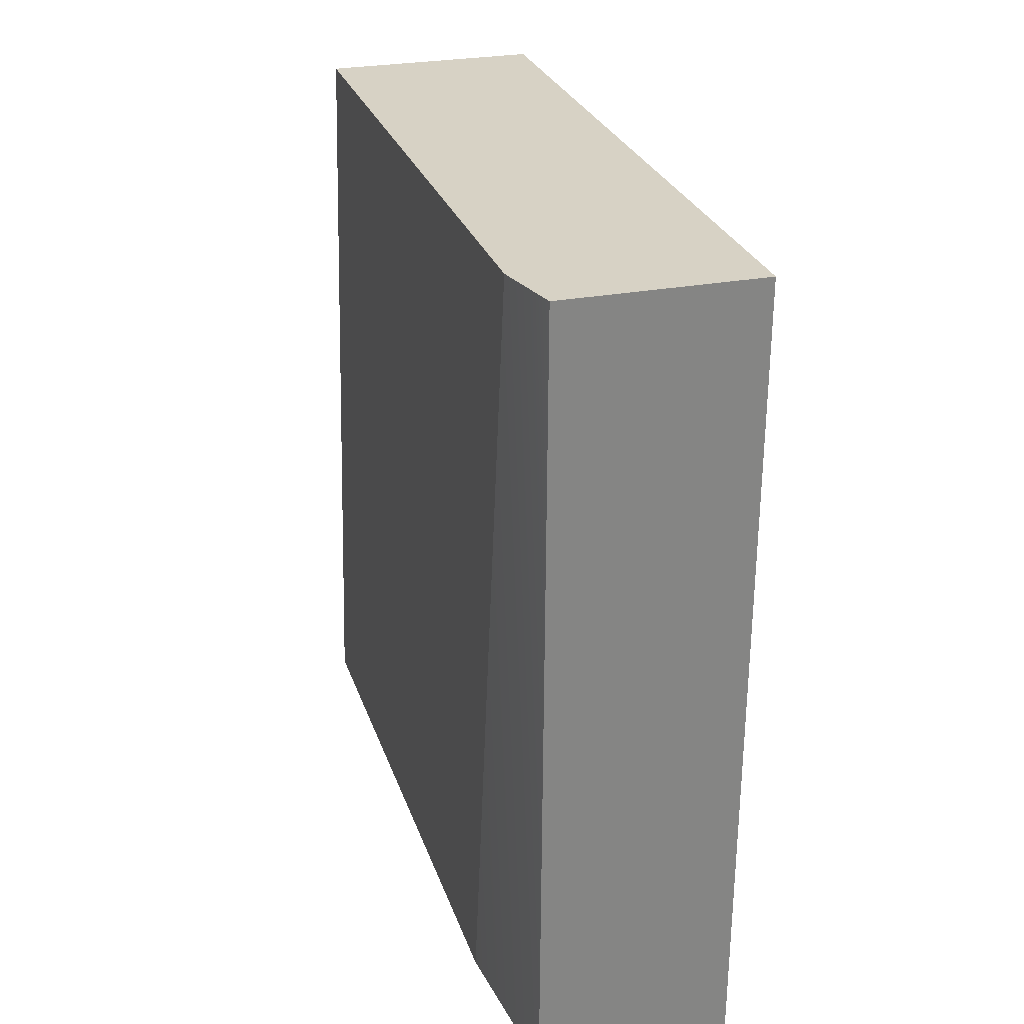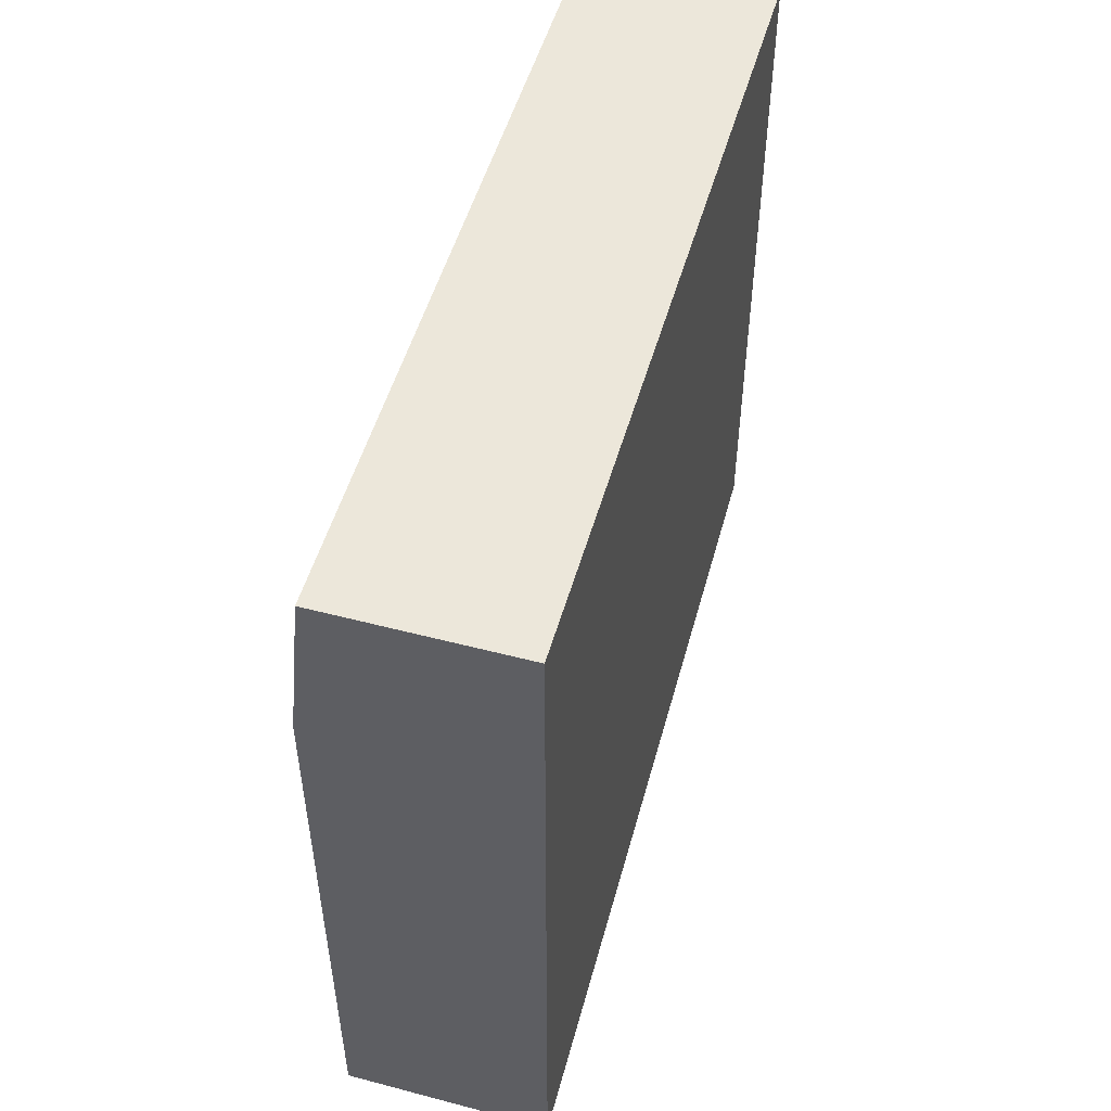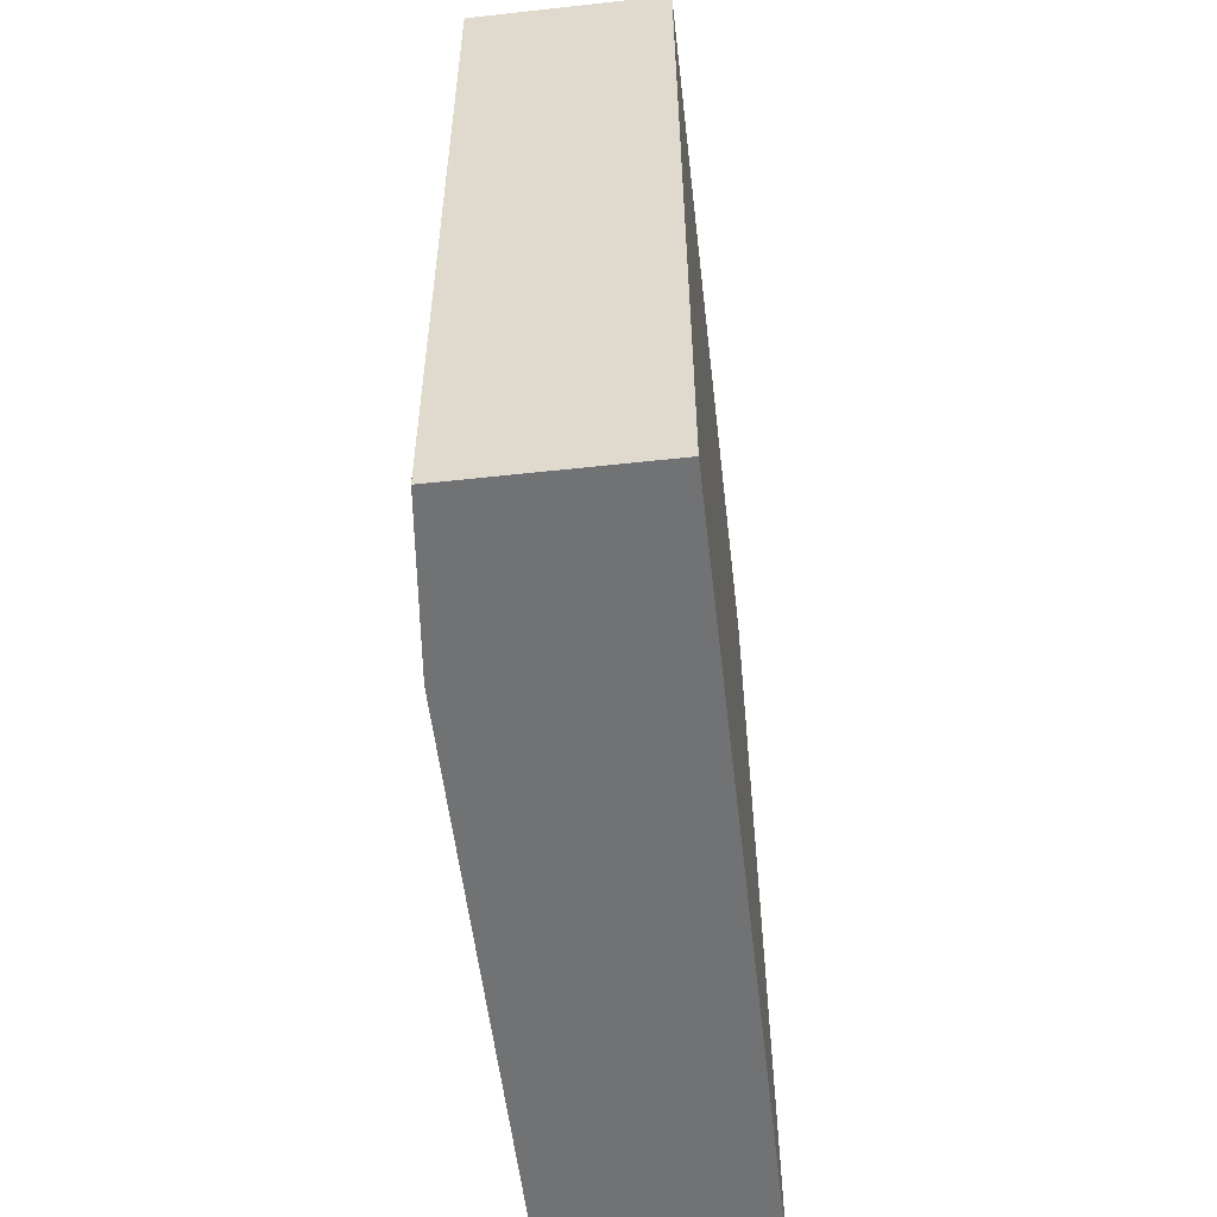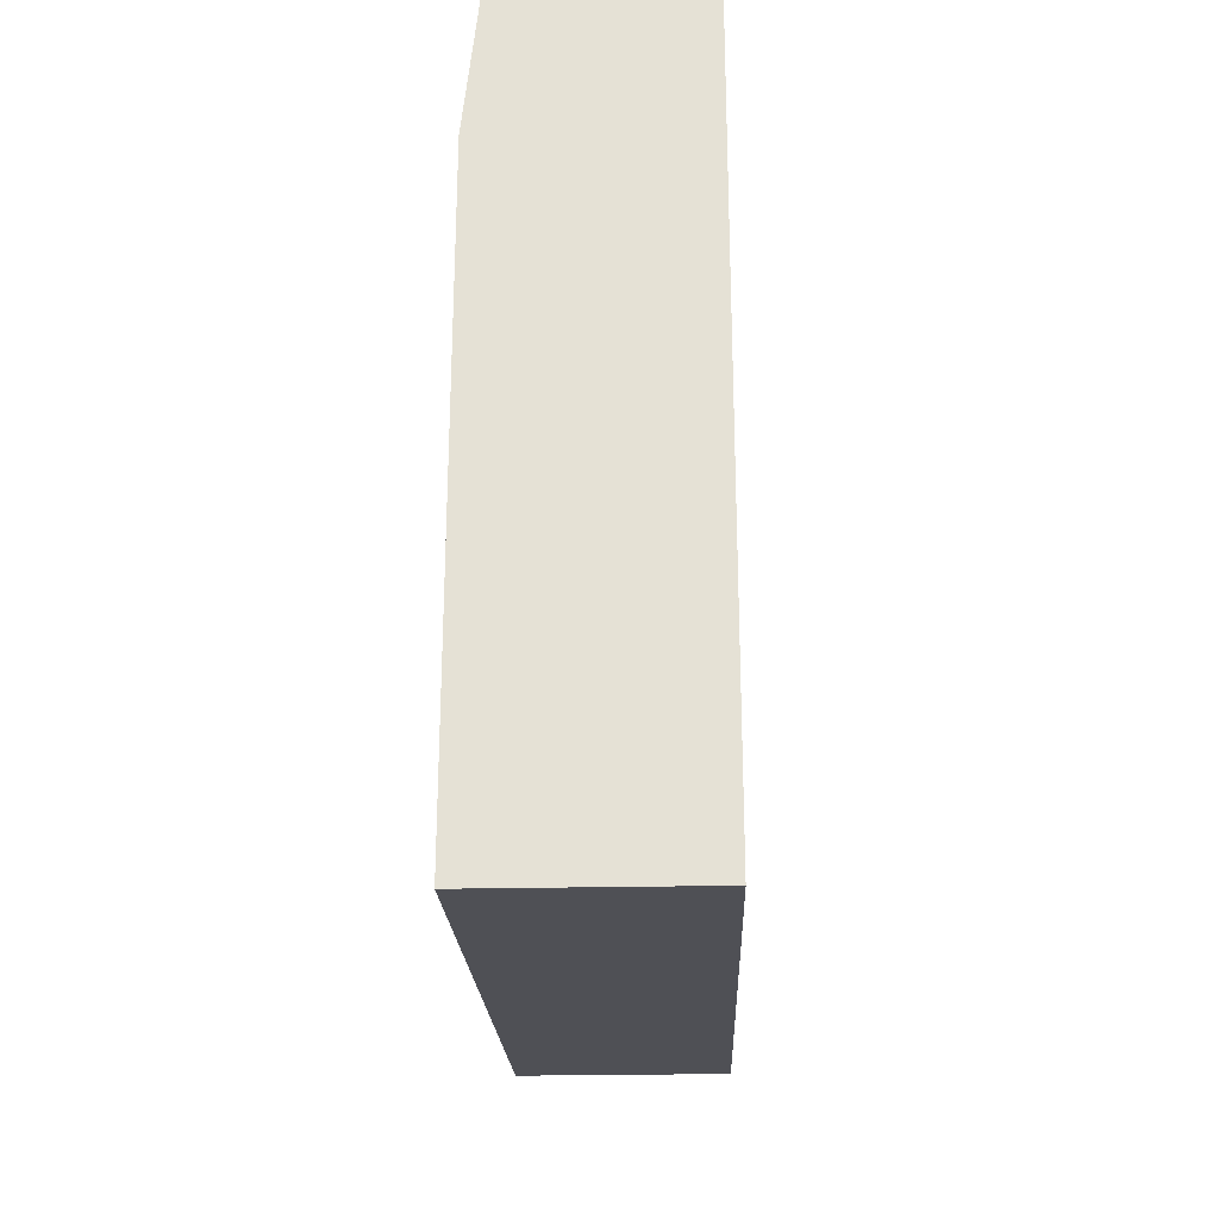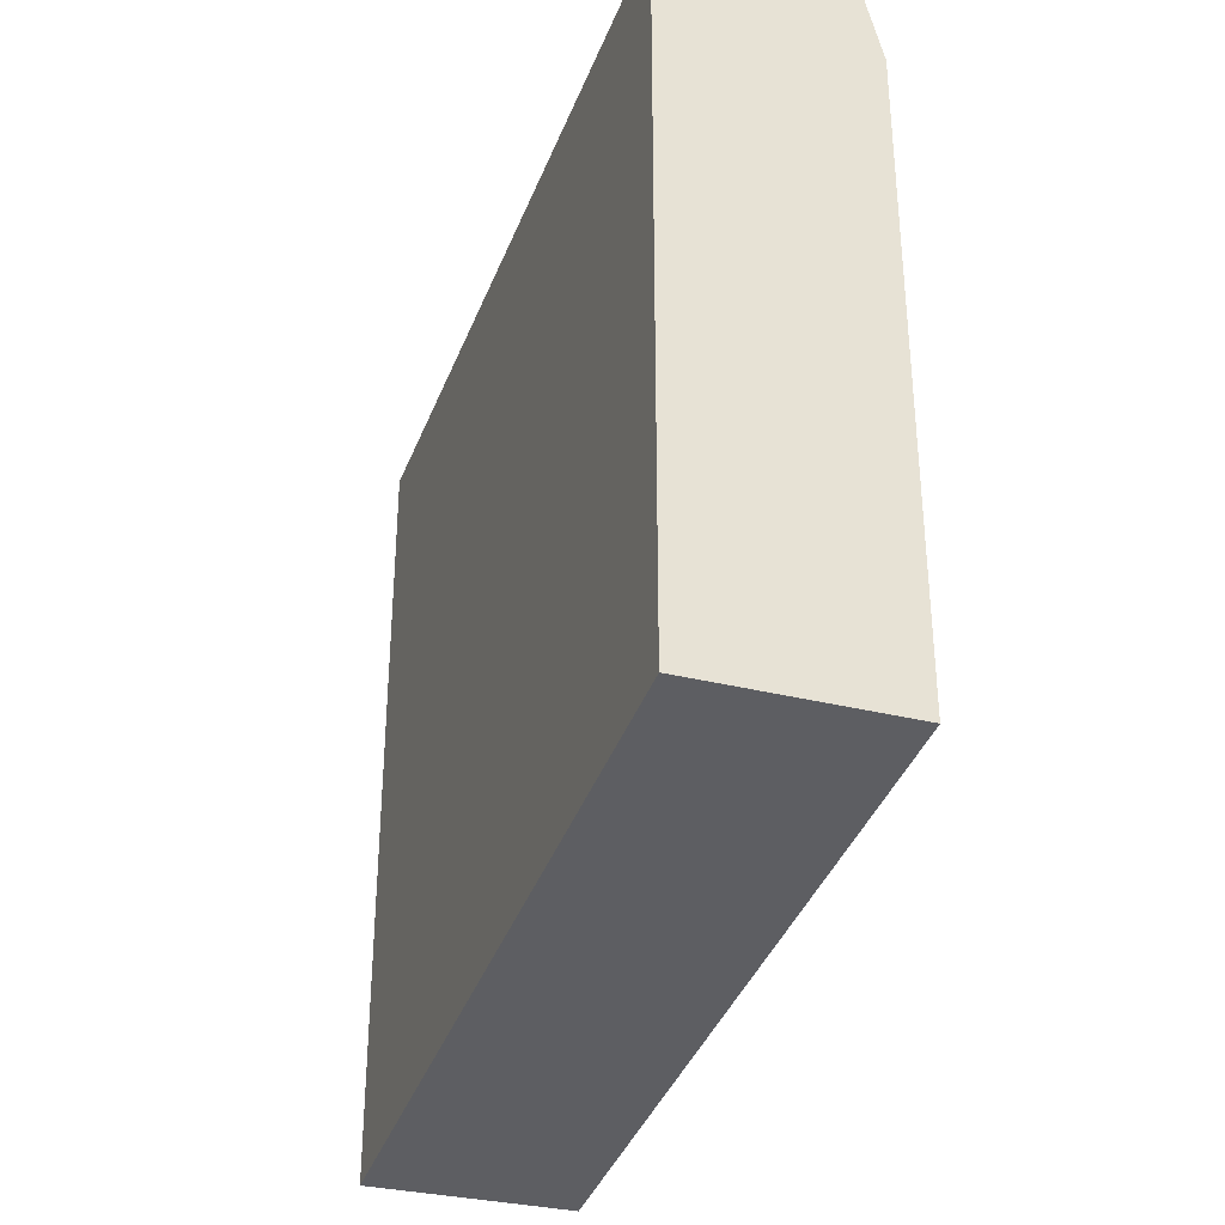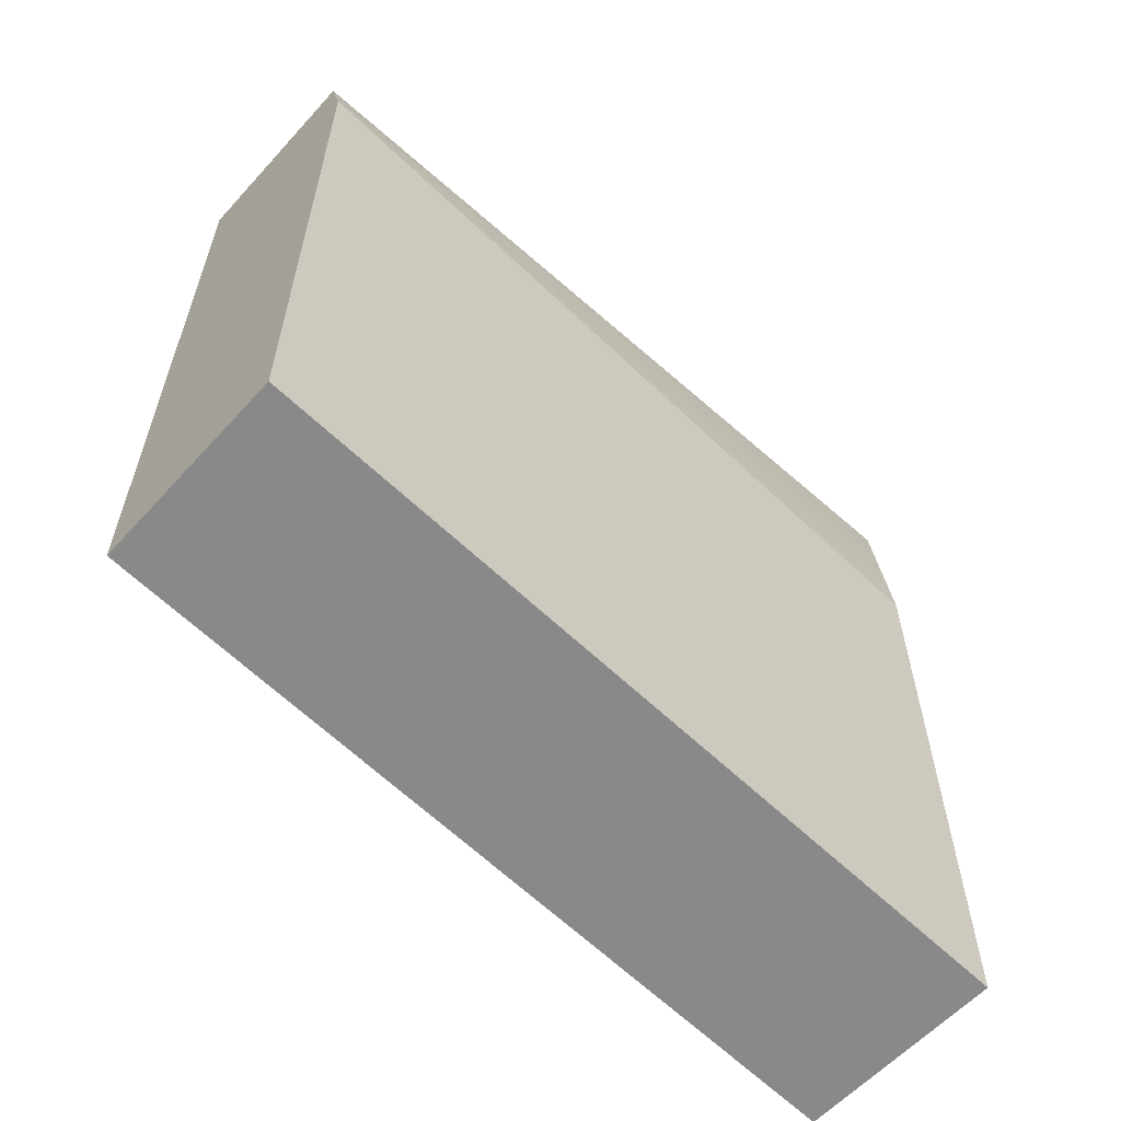
<metadata>
{"format":"obj","ext":"obj","renderer":"f3d","projection":"perspective","resolution":1024,"background":"white","views":[{"elev":27.2,"azim":-16.5,"up":"+Y"},{"elev":51.3,"azim":15.9,"up":"+Z"},{"elev":-55.4,"azim":6.6,"up":"+Y"},{"elev":-25.9,"azim":1.9,"up":"+Z"},{"elev":-32.7,"azim":160.8,"up":"+Z"},{"elev":-59.5,"azim":-132.0,"up":"+Z"}]}
</metadata>
<code>
g COL_PB_SC2_Floor_4_Env_Steep_Incline_Floor
v -7 28.87 29.13
v 7 28.87 29.13
v 7 -28.87 28.13
v -7 -28.87 28.13
v 7 28.87 -22.62
v -8.25 28.87 -22.62
v -8.25 -28.87 -29.13
v 7 -28.87 -29.13
v 7 -28.87 -29.13
v -8.25 -28.87 16.13
v 7 -28.87 16.13
v -8.25 -28.87 -29.13
v -8.25 28.87 24.13
v -8.25 -28.87 -29.13
v -8.25 28.87 -22.62
v -8.25 -28.87 16.13
v 7 28.87 24.13
v -8.25 28.87 -22.62
v 7 28.87 -22.62
v -8.25 28.87 24.13
v 7 28.87 -22.62
v 7 -28.87 16.13
v 7 28.87 24.13
v 7 -28.87 -29.13
v -8.25 28.87 24.13
v 7 28.87 24.13
v -7 28.87 29.13
v 7 28.87 29.13
v 7 28.87 29.13
v 7 -28.87 28.13
v 7 -28.87 28.13
v -7 -28.87 28.13
v -8.25 -28.87 16.13
v -8.25 28.87 24.13
v -7 -28.87 28.13
v -7 28.87 29.13
g COL_PB_SC2_Floor_4_Env_Steep_Incline_Floor_0
f 3 2 1
f 4 3 1
f 7 6 5
f 8 7 5
f 11 10 9
f 10 12 9
f 15 14 13
f 14 16 13
f 19 18 17
f 18 20 17
f 23 22 21
f 22 24 21
f 27 26 25
f 27 28 26
f 29 22 23
f 29 30 22
f 31 10 11
f 31 32 10
f 35 34 33
f 35 36 34

</code>
